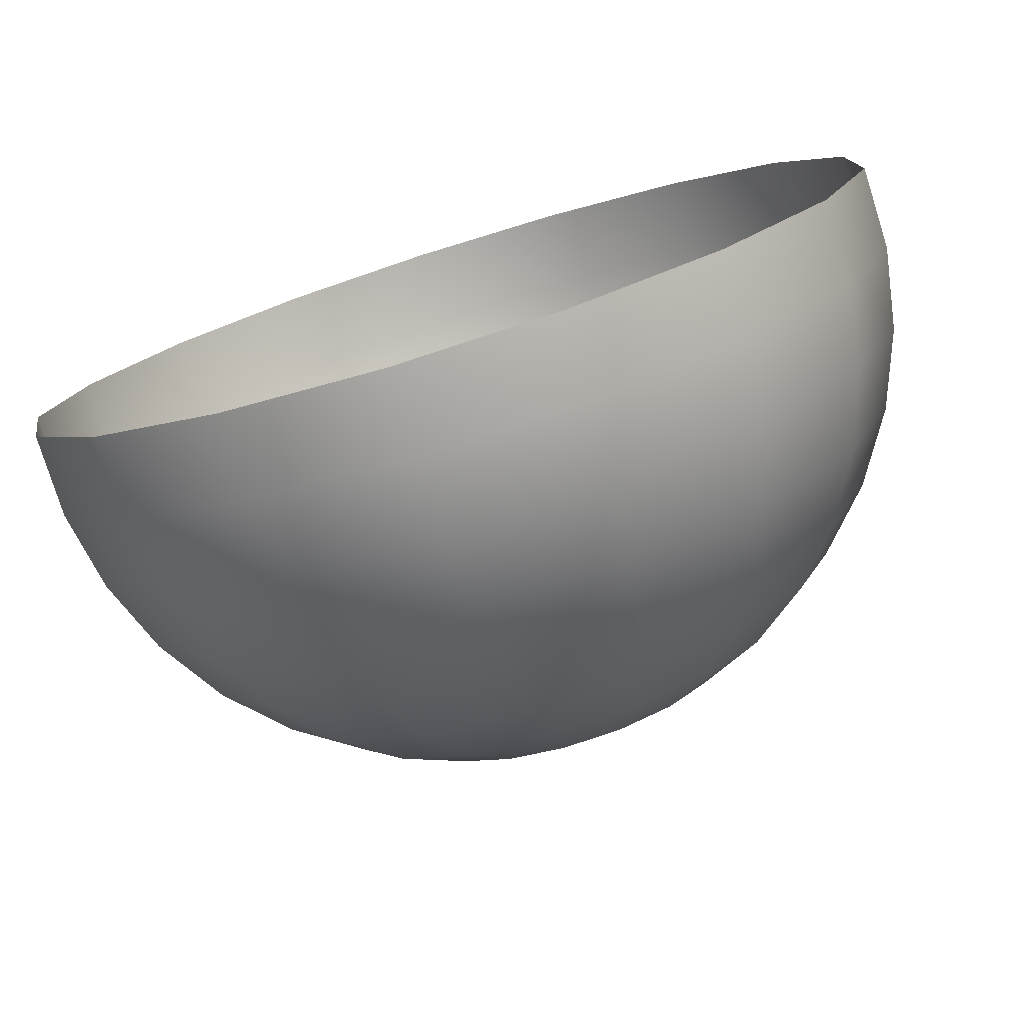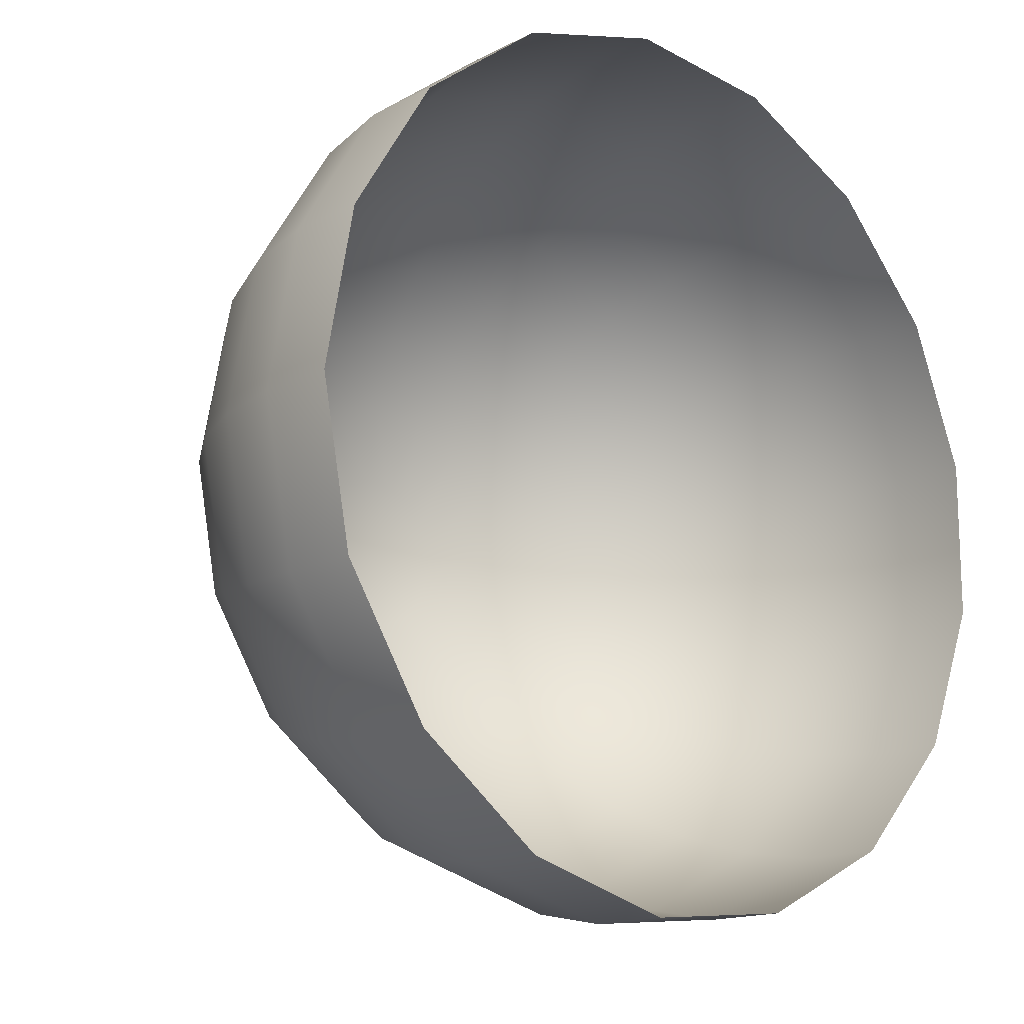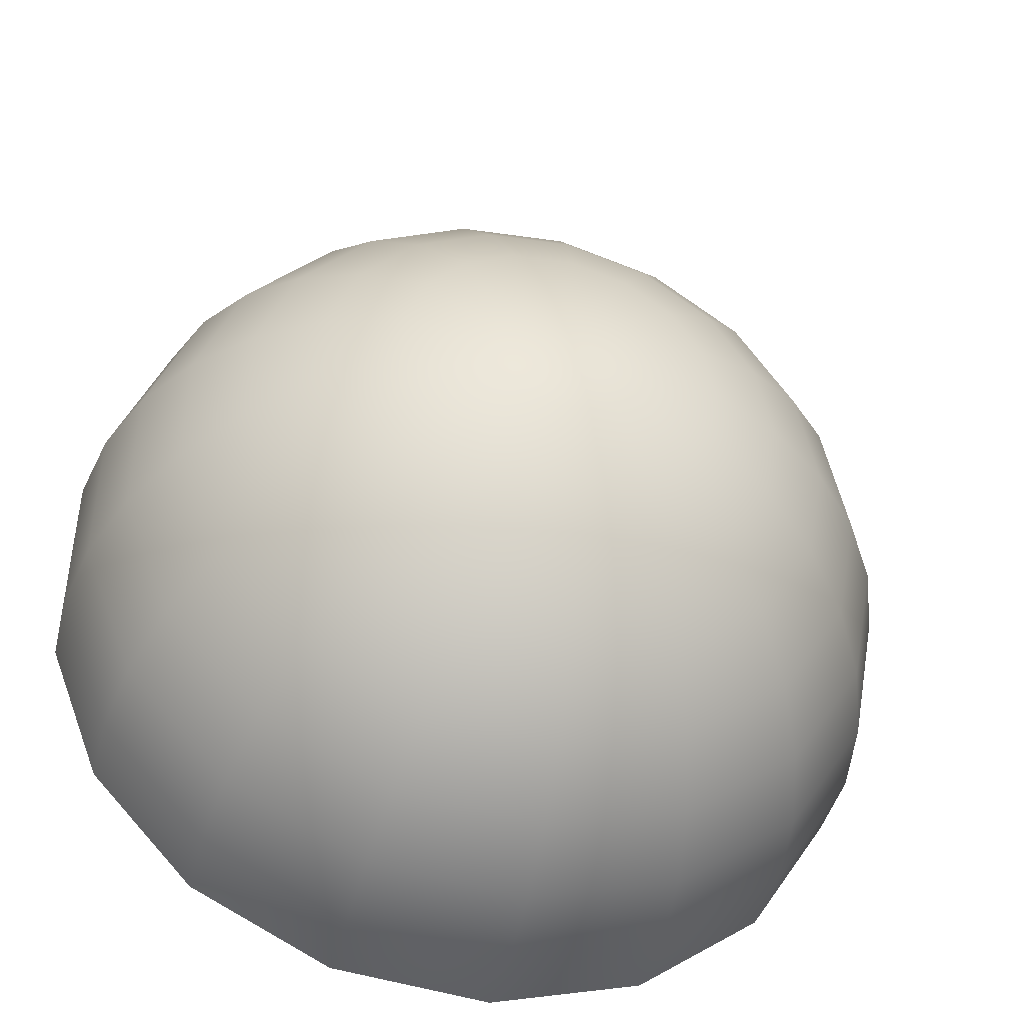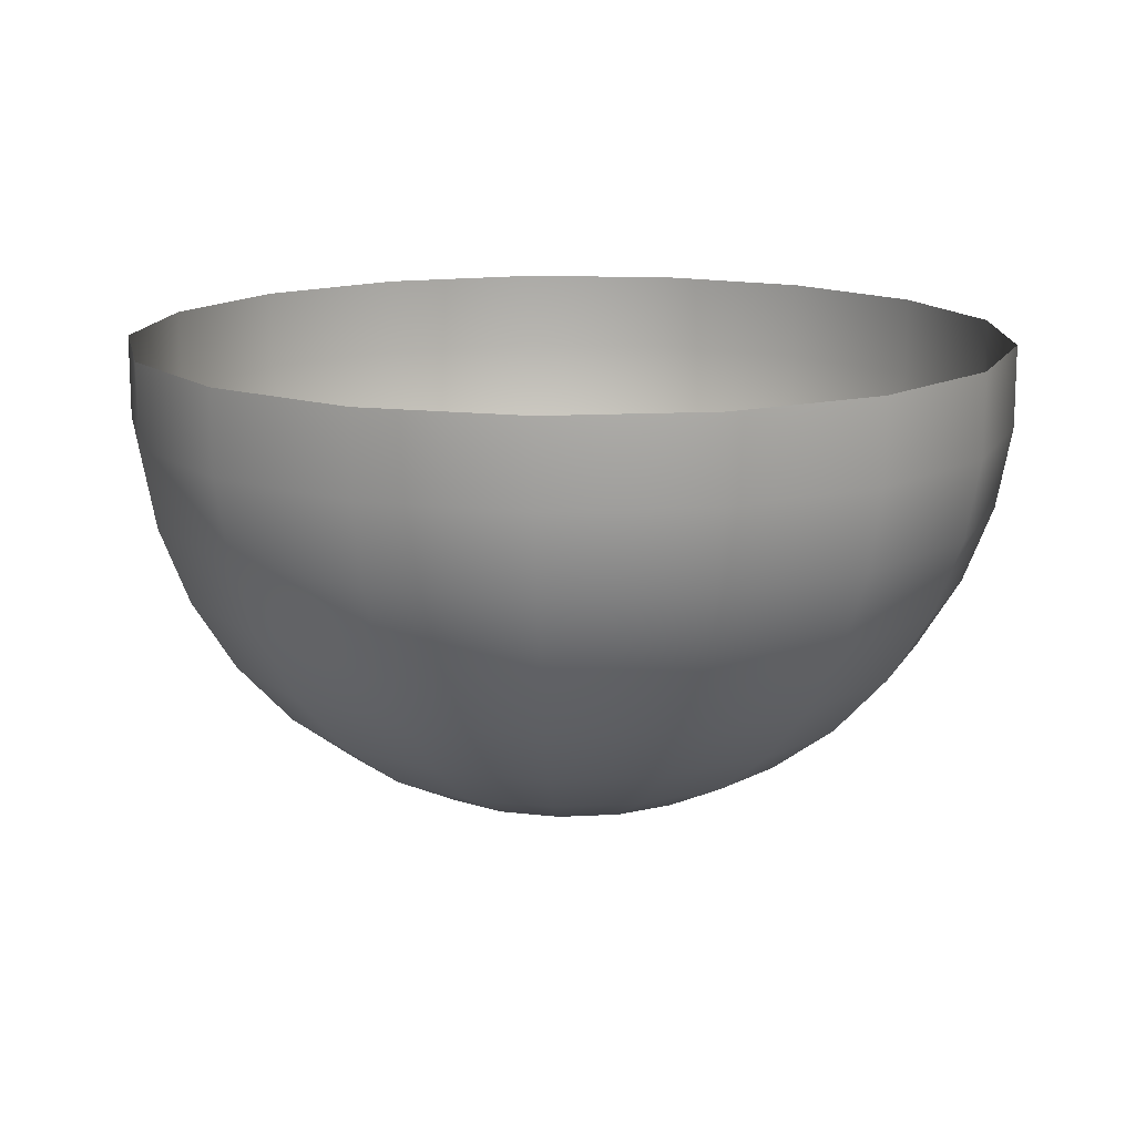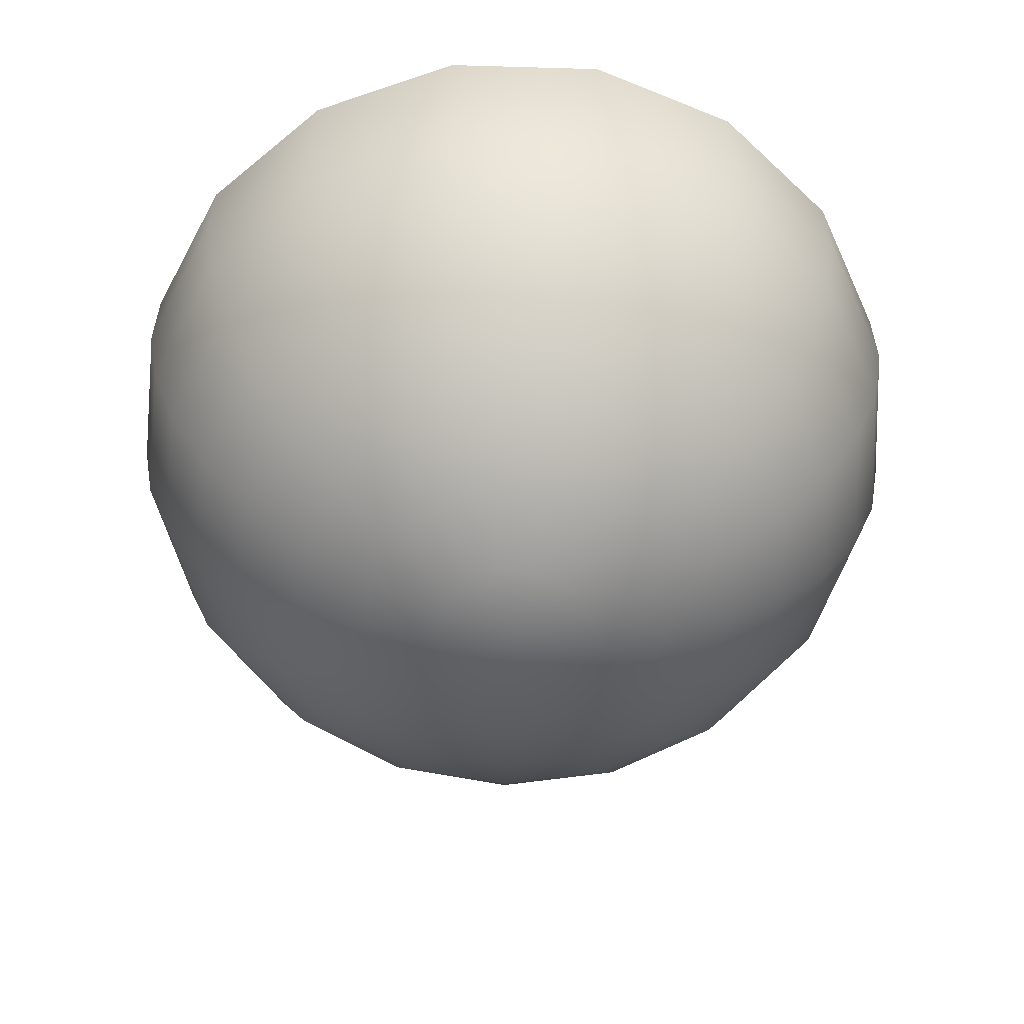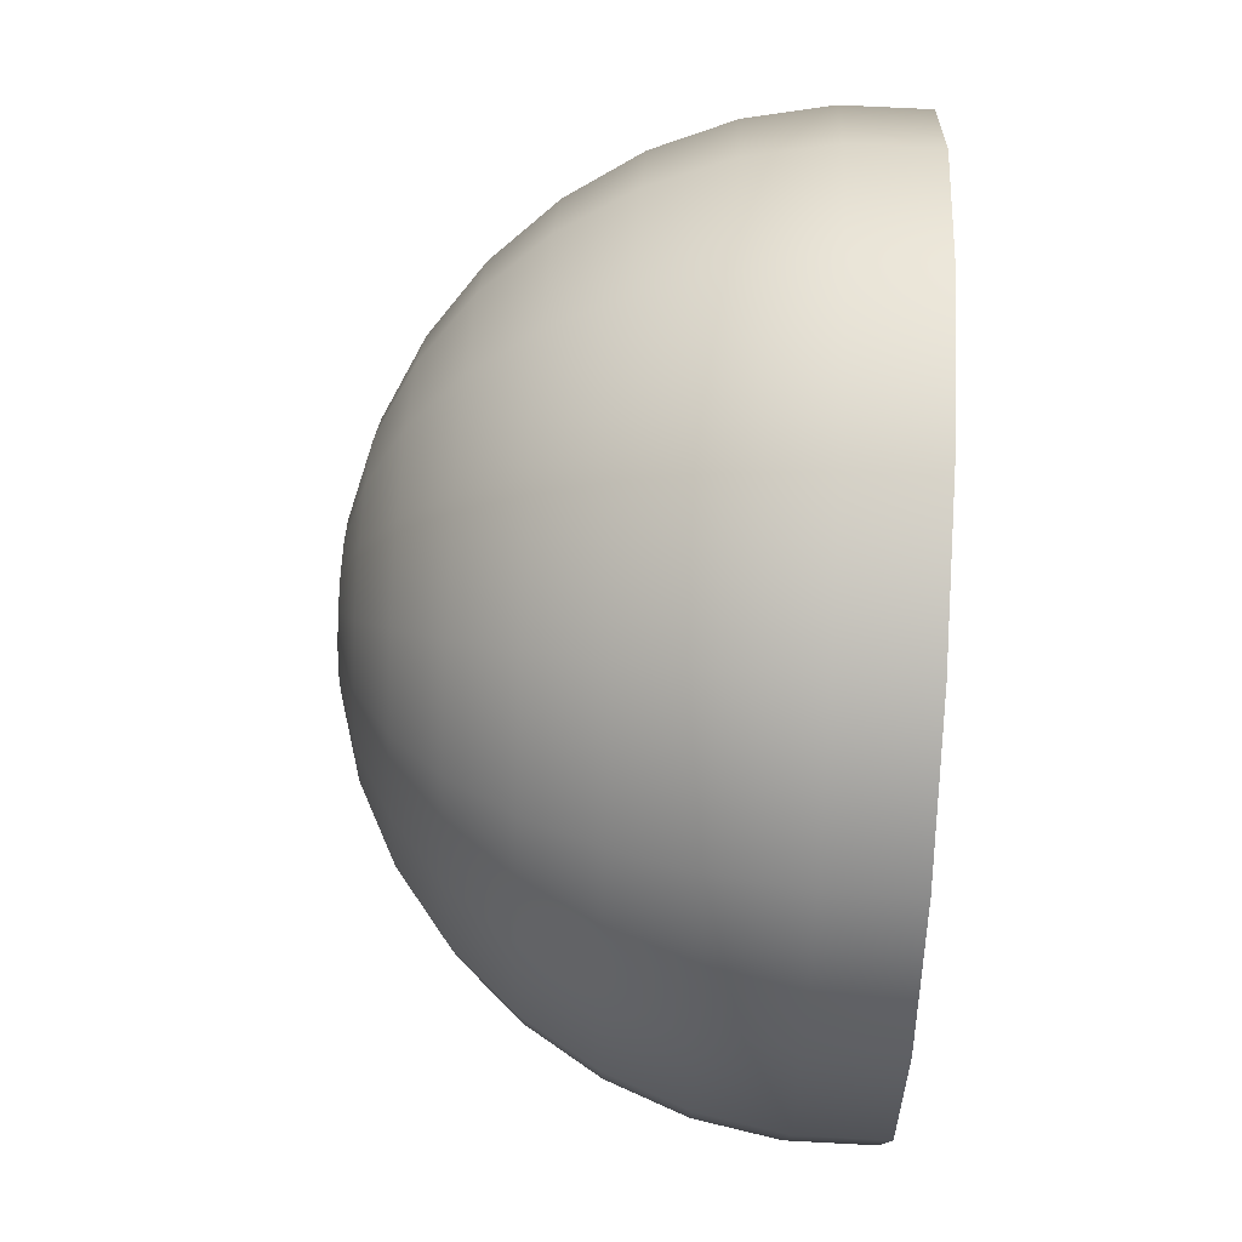
<metadata>
{"format":"obj","ext":"obj","renderer":"f3d","projection":"perspective","resolution":1024,"background":"white","views":[{"elev":-77.8,"azim":-162.6,"up":"+Z"},{"elev":-15.0,"azim":137.7,"up":"+Z"},{"elev":-43.9,"azim":-13.9,"up":"+Z"},{"elev":14.2,"azim":-139.0,"up":"+Y"},{"elev":-56.2,"azim":-112.9,"up":"+Y"},{"elev":68.1,"azim":93.0,"up":"+Z"}]}
</metadata>
<code>
g default
v 0.1713 -1.072 0.924
v 0.1358 -1.072 0.8666
v 0.0819 -1.072 0.8259
v 0.01695 -1.072 0.8074
v -0.05029 -1.072 0.8137
v -0.1107 -1.072 0.8438
v -0.1562 -1.072 0.8937
v -0.1806 -1.072 0.9566
v -0.1806 -1.072 1.024
v -0.1562 -1.072 1.087
v -0.1107 -1.072 1.137
v -0.05029 -1.072 1.167
v 0.01695 -1.072 1.173
v 0.0819 -1.072 1.155
v 0.1358 -1.072 1.114
v 0.1713 -1.072 1.057
v 0.1837 -1.072 0.9904
v 0.3368 -1.021 0.8599
v 0.267 -1.021 0.747
v 0.161 -1.021 0.667
v 0.03333 -1.021 0.6307
v -0.09886 -1.021 0.6429
v -0.2177 -1.021 0.7021
v -0.3071 -1.021 0.8002
v -0.3551 -1.021 0.924
v -0.3551 -1.021 1.057
v -0.3071 -1.021 1.181
v -0.2177 -1.021 1.279
v -0.09886 -1.021 1.338
v 0.03333 -1.021 1.35
v 0.161 -1.021 1.314
v 0.267 -1.021 1.234
v 0.3368 -1.021 1.121
v 0.3612 -1.021 0.9904
v 0.4909 -0.9391 0.8002
v 0.389 -0.9391 0.6357
v 0.2347 -0.9391 0.5192
v 0.04857 -0.9391 0.4662
v -0.1441 -0.9391 0.4841
v -0.3172 -0.9391 0.5703
v -0.4476 -0.9391 0.7133
v -0.5175 -0.9391 0.8937
v -0.5175 -0.9391 1.087
v -0.4476 -0.9391 1.268
v -0.3172 -0.9391 1.41
v -0.1441 -0.9391 1.497
v 0.04857 -0.9391 1.515
v 0.2347 -0.9391 1.462
v 0.389 -0.9391 1.345
v 0.4909 -0.9391 1.181
v 0.5264 -0.9391 0.9904
v 0.6282 -0.8279 0.747
v 0.4979 -0.8279 0.5365
v 0.3003 -0.8279 0.3873
v 0.06216 -0.8279 0.3196
v -0.1844 -0.8279 0.3424
v -0.406 -0.8279 0.4528
v -0.5728 -0.8279 0.6357
v -0.6622 -0.8279 0.8666
v -0.6622 -0.8279 1.114
v -0.5728 -0.8279 1.345
v -0.406 -0.8279 1.528
v -0.1844 -0.8279 1.638
v 0.06216 -0.8279 1.661
v 0.3003 -0.8279 1.593
v 0.4979 -0.8279 1.444
v 0.6282 -0.8279 1.234
v 0.6737 -0.8279 0.9904
v 0.7441 -0.6915 0.7021
v 0.5897 -0.6915 0.4528
v 0.3557 -0.6915 0.276
v 0.07363 -0.6915 0.1958
v -0.2184 -0.6915 0.2228
v -0.4809 -0.6915 0.3536
v -0.6785 -0.6915 0.5703
v -0.7844 -0.6915 0.8438
v -0.7844 -0.6915 1.137
v -0.6785 -0.6915 1.41
v -0.4809 -0.6915 1.627
v -0.2184 -0.6915 1.758
v 0.07363 -0.6915 1.785
v 0.3557 -0.6915 1.705
v 0.5897 -0.6915 1.528
v 0.7441 -0.6915 1.279
v 0.798 -0.6915 0.9904
v 0.8347 -0.5346 0.667
v 0.6615 -0.5346 0.3873
v 0.399 -0.5346 0.1891
v 0.0826 -0.5346 0.09905
v -0.245 -0.5346 0.1294
v -0.5395 -0.5346 0.276
v -0.7611 -0.5346 0.5192
v -0.8799 -0.5346 0.8259
v -0.8799 -0.5346 1.155
v -0.7611 -0.5346 1.462
v -0.5395 -0.5346 1.705
v -0.245 -0.5346 1.851
v 0.0826 -0.5346 1.882
v 0.399 -0.5346 1.792
v 0.6615 -0.5346 1.593
v 0.8347 -0.5346 1.314
v 0.8952 -0.5346 0.9904
v 0.8969 -0.3626 0.6429
v 0.7108 -0.3626 0.3424
v 0.4287 -0.3626 0.1294
v 0.08875 -0.3626 0.03267
v -0.2632 -0.3626 0.06529
v -0.5796 -0.3626 0.2228
v -0.8178 -0.3626 0.4841
v -0.9454 -0.3626 0.8137
v -0.9454 -0.3626 1.167
v -0.8178 -0.3626 1.497
v -0.5796 -0.3626 1.758
v -0.2632 -0.3626 1.916
v 0.08875 -0.3626 1.948
v 0.4287 -0.3626 1.851
v 0.7108 -0.3626 1.638
v 0.8969 -0.3626 1.338
v 0.9618 -0.3626 0.9904
v 0.9285 -0.1812 0.6307
v 0.7359 -0.1812 0.3196
v 0.4438 -0.1812 0.09905
v 0.09187 -0.1812 -0.001092
v -0.2725 -0.1812 0.03267
v -0.6001 -0.1812 0.1958
v -0.8466 -0.1812 0.4662
v -0.9788 -0.1812 0.8074
v -0.9788 -0.1812 1.173
v -0.8466 -0.1812 1.515
v -0.6001 -0.1812 1.785
v -0.2725 -0.1812 1.948
v 0.09187 -0.1812 1.982
v 0.4438 -0.1812 1.882
v 0.7359 -0.1812 1.661
v 0.9285 -0.1812 1.35
v 0.9957 -0.1812 0.9904
v 0 -1.089 0.9904
v 0.9285 0.003367 0.6307
v 0.7359 0.003367 0.3196
v 0.4438 0.003367 0.09905
v 0.09187 0.003367 -0.001092
v -0.2725 0.003367 0.03267
v -0.6001 0.003367 0.1958
v -0.8466 0.003367 0.4662
v -0.9788 0.003367 0.8074
v -0.9788 0.003367 1.173
v -0.8466 0.003367 1.515
v -0.6001 0.003367 1.785
v -0.2725 0.003367 1.948
v 0.09187 0.003367 1.982
v 0.4438 0.003367 1.882
v 0.7359 0.003367 1.661
v 0.9285 0.003367 1.35
v 0.9957 0.003367 0.9904
g polySurface1 pSphere1
f 1 2 19 18
f 2 3 20 19
f 3 4 21 20
f 4 5 22 21
f 5 6 23 22
f 6 7 24 23
f 7 8 25 24
f 8 9 26 25
f 9 10 27 26
f 10 11 28 27
f 11 12 29 28
f 12 13 30 29
f 13 14 31 30
f 14 15 32 31
f 15 16 33 32
f 16 17 34 33
f 17 1 18 34
f 18 19 36 35
f 19 20 37 36
f 20 21 38 37
f 21 22 39 38
f 22 23 40 39
f 23 24 41 40
f 24 25 42 41
f 25 26 43 42
f 26 27 44 43
f 27 28 45 44
f 28 29 46 45
f 29 30 47 46
f 30 31 48 47
f 31 32 49 48
f 32 33 50 49
f 33 34 51 50
f 34 18 35 51
f 35 36 53 52
f 36 37 54 53
f 37 38 55 54
f 38 39 56 55
f 39 40 57 56
f 40 41 58 57
f 41 42 59 58
f 42 43 60 59
f 43 44 61 60
f 44 45 62 61
f 45 46 63 62
f 46 47 64 63
f 47 48 65 64
f 48 49 66 65
f 49 50 67 66
f 50 51 68 67
f 51 35 52 68
f 52 53 70 69
f 53 54 71 70
f 54 55 72 71
f 55 56 73 72
f 56 57 74 73
f 57 58 75 74
f 58 59 76 75
f 59 60 77 76
f 60 61 78 77
f 61 62 79 78
f 62 63 80 79
f 63 64 81 80
f 64 65 82 81
f 65 66 83 82
f 66 67 84 83
f 67 68 85 84
f 68 52 69 85
f 69 70 87 86
f 70 71 88 87
f 71 72 89 88
f 72 73 90 89
f 73 74 91 90
f 74 75 92 91
f 75 76 93 92
f 76 77 94 93
f 77 78 95 94
f 78 79 96 95
f 79 80 97 96
f 80 81 98 97
f 81 82 99 98
f 82 83 100 99
f 83 84 101 100
f 84 85 102 101
f 85 69 86 102
f 86 87 104 103
f 87 88 105 104
f 88 89 106 105
f 89 90 107 106
f 90 91 108 107
f 91 92 109 108
f 92 93 110 109
f 93 94 111 110
f 94 95 112 111
f 95 96 113 112
f 96 97 114 113
f 97 98 115 114
f 98 99 116 115
f 99 100 117 116
f 100 101 118 117
f 101 102 119 118
f 102 86 103 119
f 103 104 121 120
f 104 105 122 121
f 105 106 123 122
f 106 107 124 123
f 107 108 125 124
f 108 109 126 125
f 109 110 127 126
f 110 111 128 127
f 111 112 129 128
f 112 113 130 129
f 113 114 131 130
f 114 115 132 131
f 115 116 133 132
f 116 117 134 133
f 117 118 135 134
f 118 119 136 135
f 119 103 120 136
f 120 121 139 138
f 121 122 140 139
f 122 123 141 140
f 123 124 142 141
f 124 125 143 142
f 125 126 144 143
f 126 127 145 144
f 127 128 146 145
f 128 129 147 146
f 129 130 148 147
f 130 131 149 148
f 131 132 150 149
f 132 133 151 150
f 133 134 152 151
f 134 135 153 152
f 135 136 154 153
f 136 120 138 154
f 2 1 137
f 3 2 137
f 4 3 137
f 5 4 137
f 6 5 137
f 7 6 137
f 8 7 137
f 9 8 137
f 10 9 137
f 11 10 137
f 12 11 137
f 13 12 137
f 14 13 137
f 15 14 137
f 16 15 137
f 17 16 137
f 1 17 137

</code>
